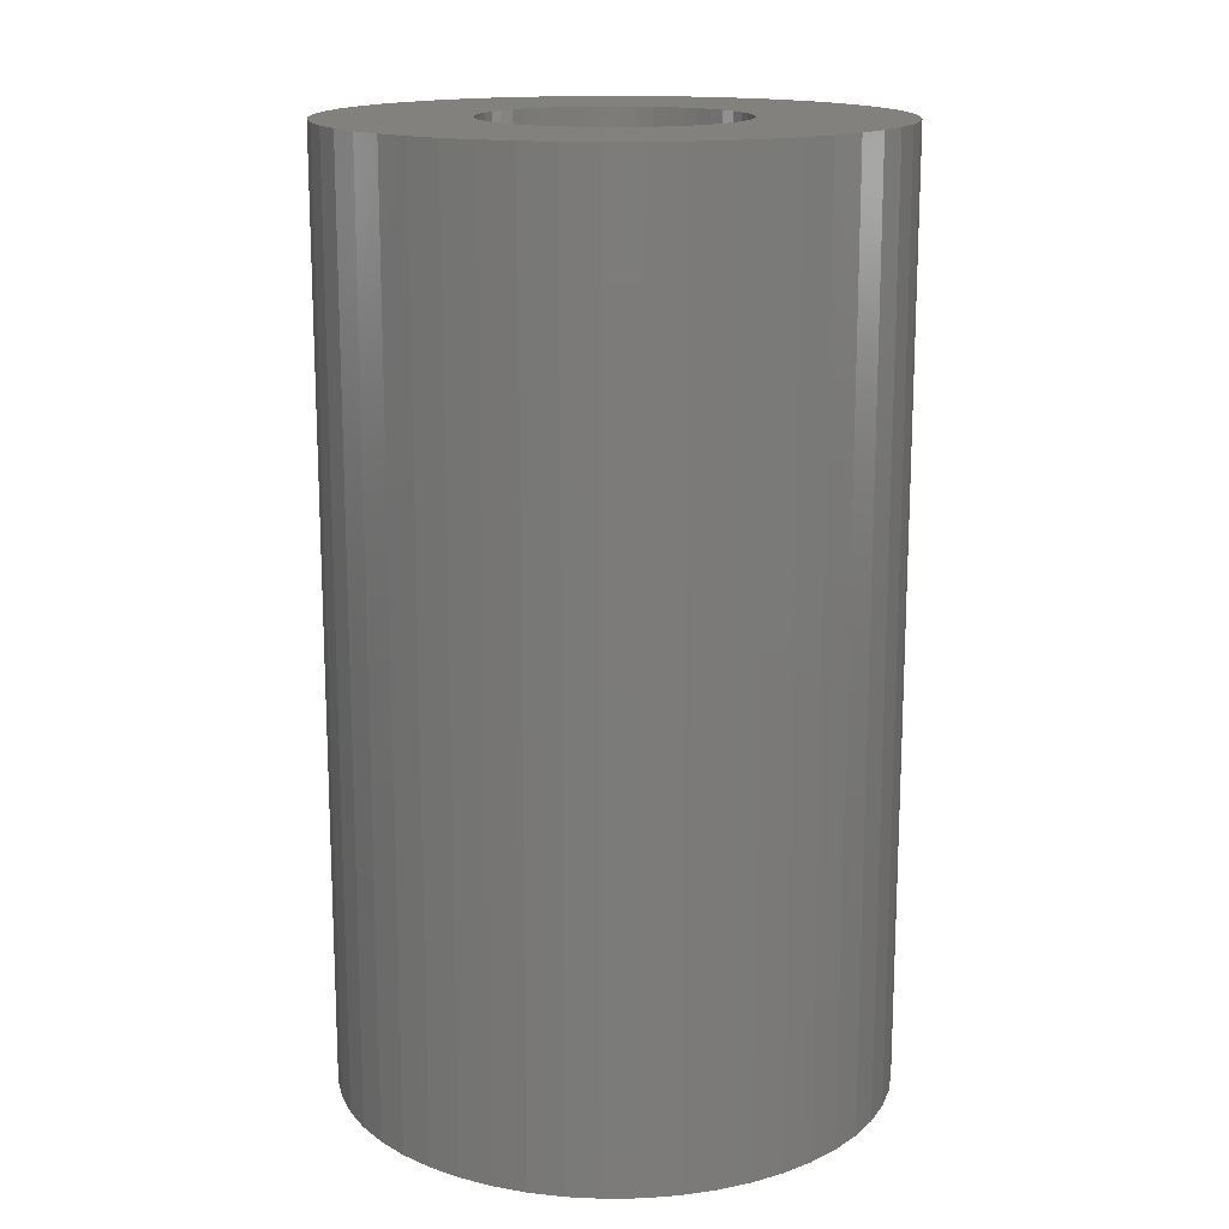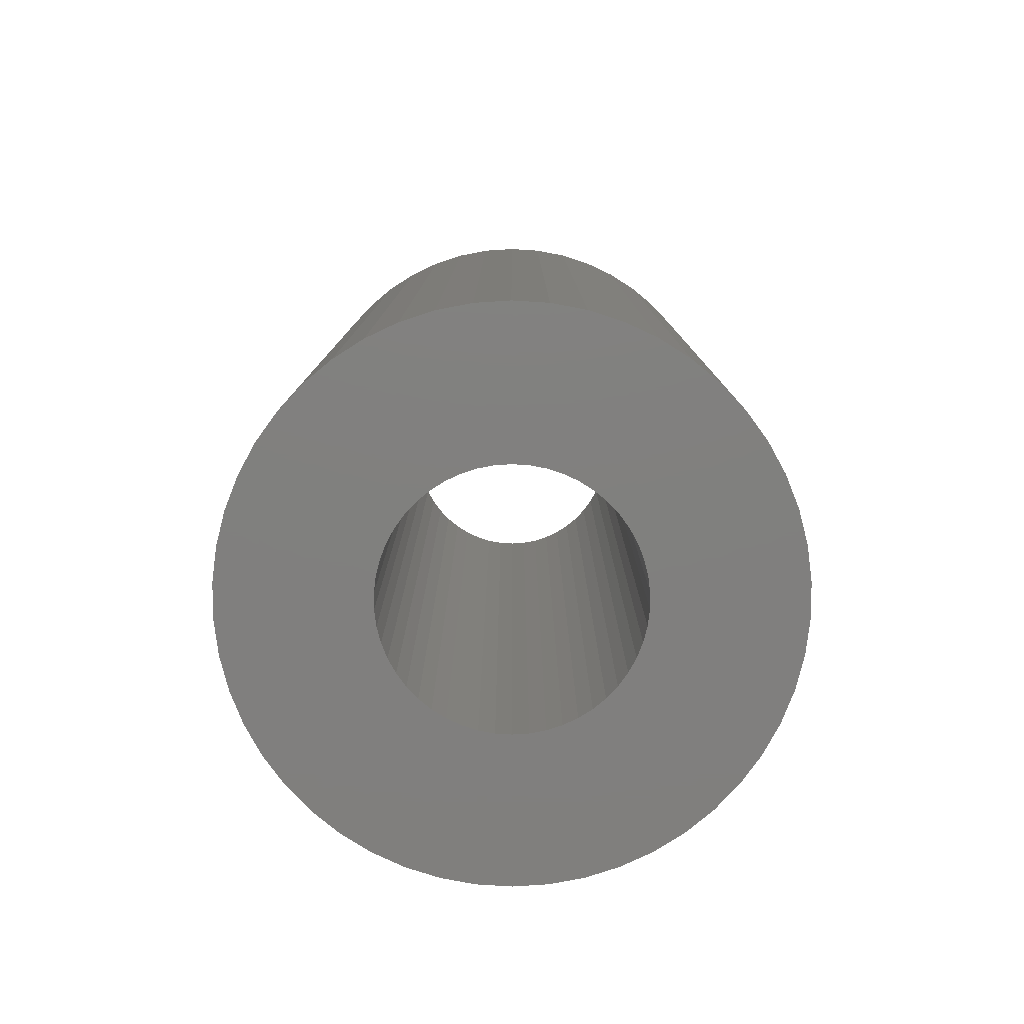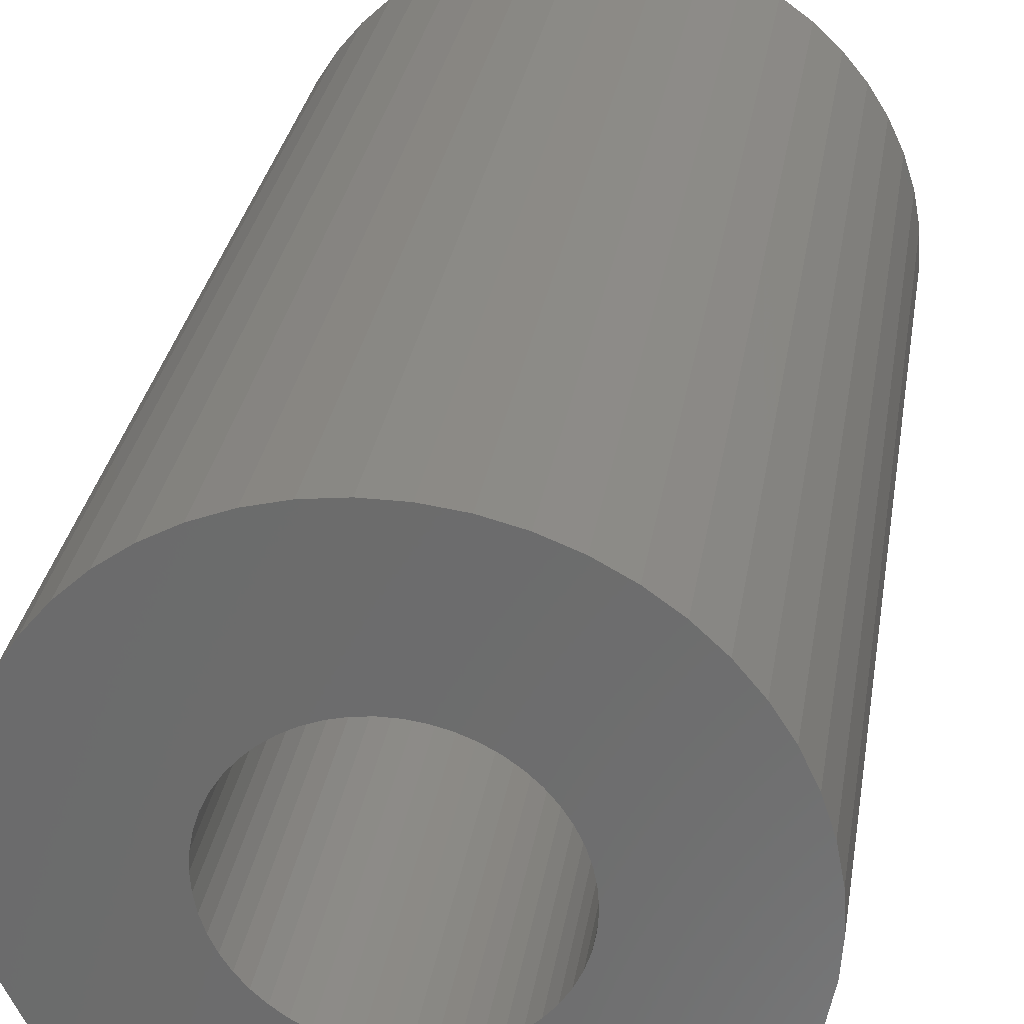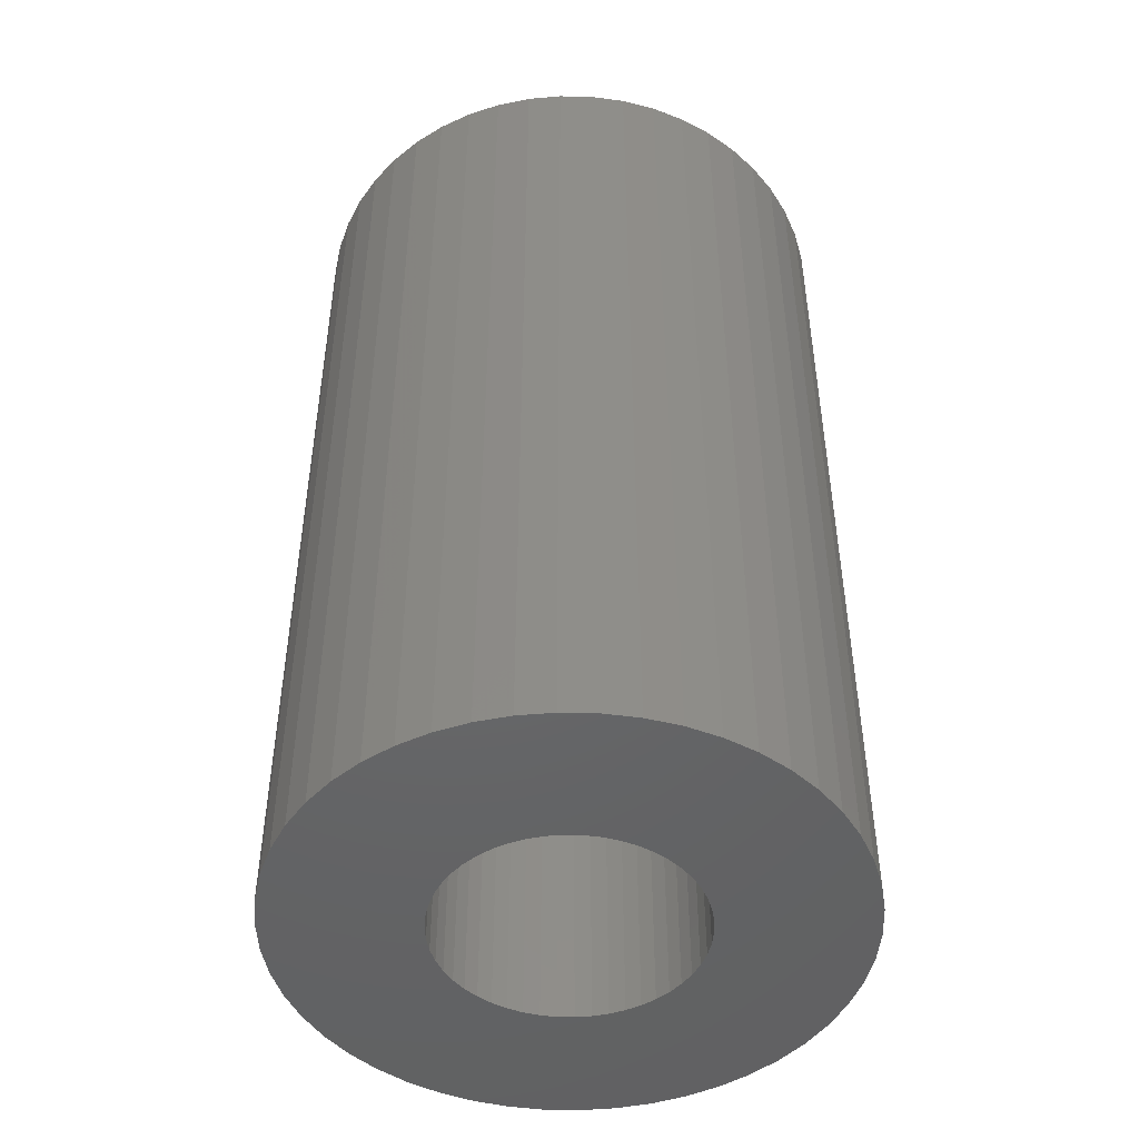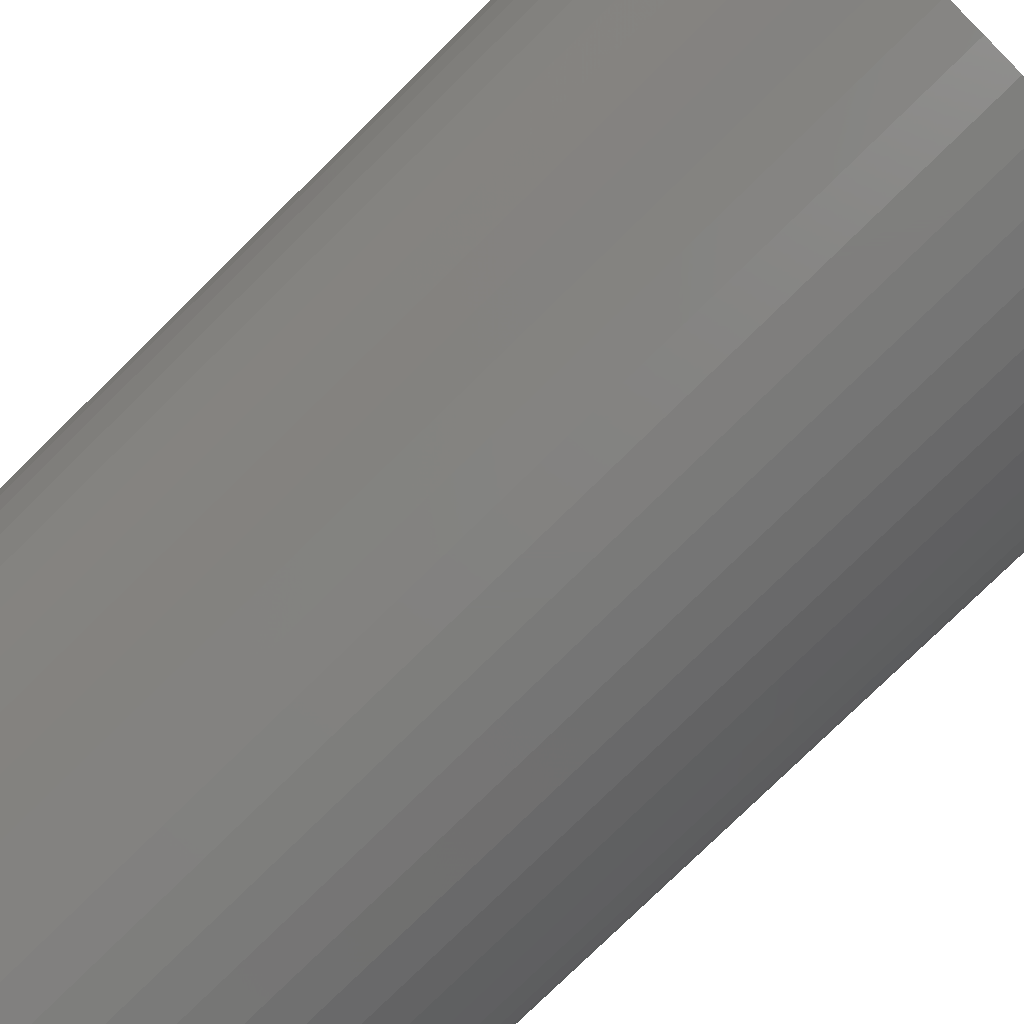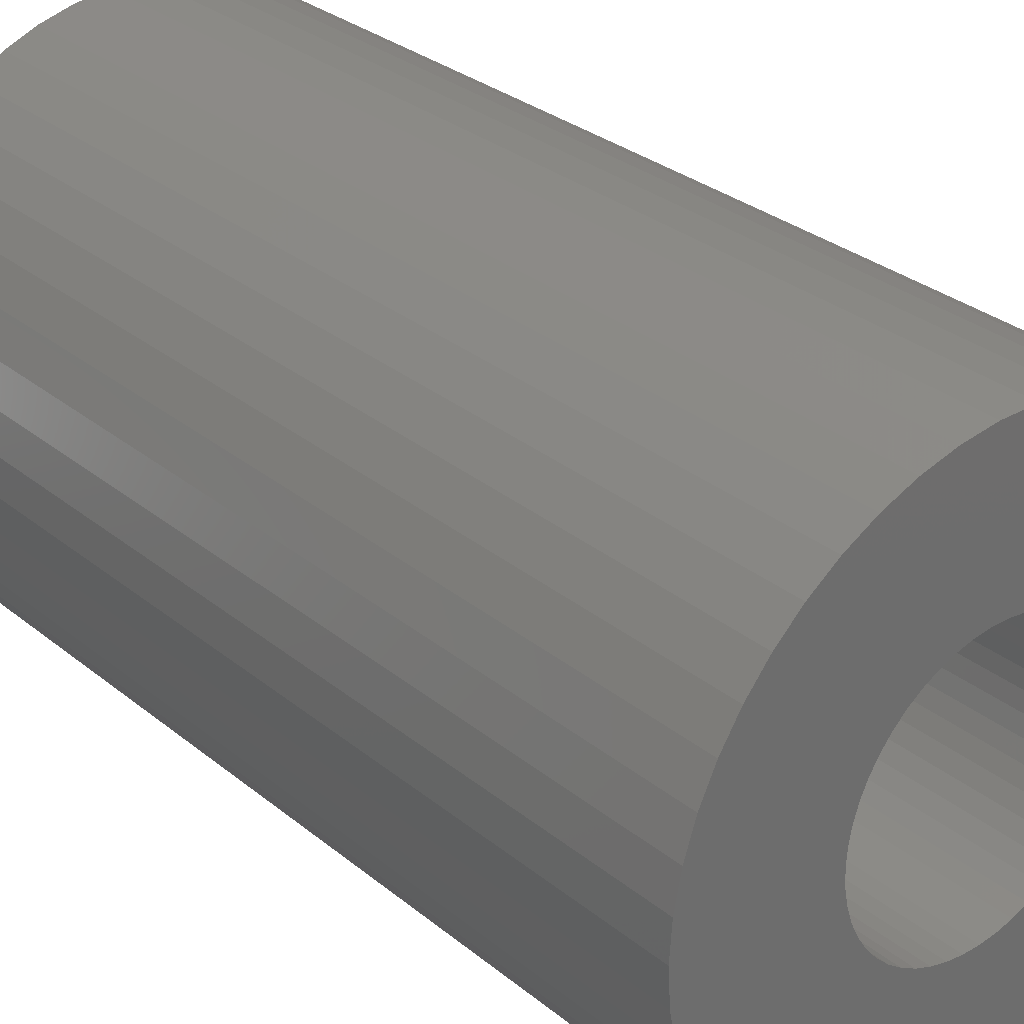
<metadata>
{"format":"stl","ext":"stl","renderer":"f3d","projection":"perspective","resolution":1024,"background":"white","views":[{"elev":15.6,"azim":-123.9,"up":"+Z"},{"elev":-79.9,"azim":46.9,"up":"+Z"},{"elev":30.1,"azim":-171.0,"up":"+Y"},{"elev":-47.3,"azim":-95.1,"up":"+Z"},{"elev":-78.0,"azim":134.5,"up":"+Y"},{"elev":30.1,"azim":139.6,"up":"+Y"}]}
</metadata>
<code>
# stl→obj: 200 verts, 400 faces
v 18.13 7.178 33
v 17.09 9.394 -33
v 17.09 9.394 33
v 18.13 7.178 -33
v 15.78 11.46 -33
v 15.78 11.46 33
v 8.303 17.64 -33
v 6.026 18.55 33
v 8.303 17.64 33
v 6.026 18.55 -33
v -6.026 18.55 -33
v -8.303 17.64 33
v -6.026 18.55 33
v -8.303 17.64 -33
v -18.13 7.178 -33
v -17.09 9.394 33
v -17.09 9.394 -33
v -18.13 7.178 33
v 18.89 -4.849 33
v 19.35 -2.444 -33
v 19.35 -2.444 33
v 18.89 -4.849 -33
v 1.224 19.46 -33
v -1.224 19.46 33
v 1.224 19.46 33
v -1.224 19.46 -33
v 10.45 16.46 -33
v 10.45 16.46 33
v -19.35 2.444 -33
v -18.89 4.849 33
v -18.89 4.849 -33
v -19.35 2.444 33
v -15.78 11.46 -33
v -14.21 13.35 33
v -14.21 13.35 -33
v -15.78 11.46 33
v -3.654 19.15 -33
v -3.654 19.15 33
v -12.43 15.03 -33
v -12.43 15.03 33
v 19.5 0 33
v 19.35 2.444 -33
v 19.35 2.444 33
v 19.5 0 -33
v 8.303 -17.64 -33
v 10.45 -16.46 33
v 8.303 -17.64 33
v 10.45 -16.46 -33
v 18.13 -7.178 33
v 18.13 -7.178 -33
v 18.89 4.849 33
v 18.89 4.849 -33
v 14.21 13.35 -33
v 12.43 15.03 33
v 14.21 13.35 33
v 12.43 15.03 -33
v 3.654 19.15 33
v 3.654 19.15 -33
v -19.5 0 -33
v -19.5 0 33
v 9 0 33
v 8.929 1.128 33
v 8.717 2.238 33
v 8.929 -1.128 33
v 8.368 3.313 33
v 7.887 4.336 33
v 8.717 -2.238 33
v 7.281 5.29 33
v 6.561 6.161 33
v 8.368 -3.313 33
v 5.737 6.935 33
v 17.09 -9.394 33
v 7.887 -4.336 33
v 4.822 7.599 33
v 3.832 8.143 33
v 2.781 8.56 33
v 1.686 8.841 33
v 0.5651 8.982 33
v -0.5651 8.982 33
v -1.686 8.841 33
v -2.781 8.56 33
v -3.832 8.143 33
v -4.822 7.599 33
v -10.45 16.46 33
v -5.737 6.935 33
v -6.561 6.161 33
v -7.281 5.29 33
v -7.887 4.336 33
v 15.78 -11.46 33
v 7.281 -5.29 33
v 14.21 -13.35 33
v 6.561 -6.161 33
v 12.43 -15.03 33
v 5.737 -6.935 33
v 4.822 -7.599 33
v 3.832 -8.143 33
v 6.026 -18.55 33
v 2.781 -8.56 33
v 3.654 -19.15 33
v 1.686 -8.841 33
v 1.224 -19.46 33
v 0.5651 -8.982 33
v -0.5651 -8.982 33
v -1.224 -19.46 33
v -1.686 -8.841 33
v -3.654 -19.15 33
v -2.781 -8.56 33
v -6.026 -18.55 33
v -3.832 -8.143 33
v -8.303 -17.64 33
v -4.822 -7.599 33
v -10.45 -16.46 33
v -5.737 -6.935 33
v -12.43 -15.03 33
v -6.561 -6.161 33
v -14.21 -13.35 33
v -7.281 -5.29 33
v -15.78 -11.46 33
v -7.887 -4.336 33
v -17.09 -9.394 33
v -8.368 -3.313 33
v -18.13 -7.178 33
v -8.717 -2.238 33
v -18.89 -4.849 33
v -8.929 -1.128 33
v -19.35 -2.444 33
v -9 0 33
v -8.368 3.313 33
v -8.717 2.238 33
v -8.929 1.128 33
v -10.45 16.46 -33
v -1.224 -19.46 -33
v 1.224 -19.46 -33
v -18.13 -7.178 -33
v -18.89 -4.849 -33
v -17.09 -9.394 -33
v 3.654 -19.15 -33
v 15.78 -11.46 -33
v 14.21 -13.35 -33
v 17.09 -9.394 -33
v 9 0 -33
v 8.929 -1.128 -33
v 8.717 -2.238 -33
v 8.929 1.128 -33
v 8.368 -3.313 -33
v 7.887 -4.336 -33
v 8.717 2.238 -33
v 7.281 -5.29 -33
v 6.561 -6.161 -33
v 12.43 -15.03 -33
v 8.368 3.313 -33
v 5.737 -6.935 -33
v 7.887 4.336 -33
v 4.822 -7.599 -33
v 3.832 -8.143 -33
v 6.026 -18.55 -33
v 2.781 -8.56 -33
v 1.686 -8.841 -33
v 0.5651 -8.982 -33
v -0.5651 -8.982 -33
v -1.686 -8.841 -33
v -3.654 -19.15 -33
v -2.781 -8.56 -33
v -6.026 -18.55 -33
v -3.832 -8.143 -33
v -8.303 -17.64 -33
v -4.822 -7.599 -33
v -10.45 -16.46 -33
v -5.737 -6.935 -33
v -12.43 -15.03 -33
v -6.561 -6.161 -33
v -14.21 -13.35 -33
v -7.281 -5.29 -33
v -15.78 -11.46 -33
v -7.887 -4.336 -33
v 7.281 5.29 -33
v 6.561 6.161 -33
v 5.737 6.935 -33
v 4.822 7.599 -33
v 3.832 8.143 -33
v 2.781 8.56 -33
v 1.686 8.841 -33
v 0.5651 8.982 -33
v -0.5651 8.982 -33
v -1.686 8.841 -33
v -2.781 8.56 -33
v -3.832 8.143 -33
v -4.822 7.599 -33
v -5.737 6.935 -33
v -6.561 6.161 -33
v -7.281 5.29 -33
v -7.887 4.336 -33
v -8.368 3.313 -33
v -8.717 2.238 -33
v -8.929 1.128 -33
v -9 0 -33
v -8.368 -3.313 -33
v -8.717 -2.238 -33
v -8.929 -1.128 -33
v -19.35 -2.444 -33
f 1 2 3
f 2 1 4
f 3 5 6
f 5 3 2
f 7 8 9
f 8 7 10
f 11 12 13
f 12 11 14
f 15 16 17
f 16 15 18
f 19 20 21
f 20 19 22
f 23 24 25
f 24 23 26
f 27 9 28
f 9 27 7
f 29 30 31
f 30 29 32
f 33 34 35
f 34 33 36
f 37 13 38
f 13 37 11
f 39 34 40
f 34 39 35
f 41 42 43
f 42 41 44
f 45 46 47
f 46 45 48
f 49 22 19
f 22 49 50
f 51 4 1
f 4 51 52
f 53 54 55
f 54 53 56
f 6 53 55
f 53 6 5
f 10 57 8
f 57 10 58
f 58 25 57
f 25 58 23
f 56 28 54
f 28 56 27
f 59 32 29
f 32 59 60
f 61 41 43
f 62 43 51
f 41 61 21
f 63 51 1
f 64 21 61
f 65 1 3
f 21 64 19
f 66 3 6
f 67 19 64
f 68 6 55
f 19 67 49
f 69 55 54
f 70 49 67
f 71 54 28
f 49 70 72
f 73 72 70
f 43 62 61
f 51 63 62
f 1 65 63
f 74 28 9
f 3 66 65
f 6 68 66
f 55 69 68
f 75 9 8
f 54 71 69
f 28 74 71
f 9 75 74
f 76 8 57
f 8 76 75
f 57 77 76
f 25 77 57
f 25 78 77
f 25 79 78
f 24 79 25
f 24 80 79
f 38 80 24
f 80 38 81
f 13 81 38
f 81 13 82
f 12 82 13
f 82 12 83
f 84 83 12
f 83 84 85
f 40 85 84
f 85 40 86
f 34 86 40
f 86 34 87
f 36 87 34
f 87 36 88
f 16 88 36
f 72 73 89
f 90 89 73
f 89 90 91
f 92 91 90
f 91 92 93
f 94 93 92
f 93 94 46
f 95 46 94
f 46 95 47
f 96 47 95
f 47 96 97
f 98 97 96
f 97 98 99
f 100 99 98
f 100 101 99
f 102 101 100
f 103 101 102
f 103 104 101
f 105 104 103
f 106 105 107
f 105 106 104
f 108 107 109
f 110 109 111
f 112 111 113
f 107 108 106
f 114 113 115
f 116 115 117
f 118 117 119
f 109 110 108
f 120 119 121
f 122 121 123
f 124 123 125
f 126 125 127
f 88 16 128
f 111 112 110
f 18 128 16
f 113 114 112
f 128 18 129
f 115 116 114
f 30 129 18
f 117 118 116
f 129 30 130
f 119 120 118
f 32 130 30
f 121 122 120
f 130 32 127
f 123 124 122
f 60 127 32
f 125 126 124
f 127 60 126
f 31 18 15
f 18 31 30
f 17 36 33
f 36 17 16
f 26 38 24
f 38 26 37
f 131 40 84
f 40 131 39
f 14 84 12
f 84 14 131
f 132 101 104
f 101 132 133
f 134 124 135
f 124 134 122
f 136 122 134
f 122 136 120
f 133 99 101
f 99 133 137
f 43 52 51
f 52 43 42
f 21 44 41
f 44 21 20
f 91 138 89
f 138 91 139
f 89 140 72
f 140 89 138
f 72 50 49
f 50 72 140
f 141 44 20
f 142 20 22
f 44 141 42
f 143 22 50
f 144 42 141
f 145 50 140
f 42 144 52
f 146 140 138
f 147 52 144
f 148 138 139
f 52 147 4
f 149 139 150
f 151 4 147
f 152 150 48
f 4 151 2
f 153 2 151
f 20 142 141
f 22 143 142
f 50 145 143
f 154 48 45
f 140 146 145
f 138 148 146
f 139 149 148
f 155 45 156
f 150 152 149
f 48 154 152
f 45 155 154
f 157 156 137
f 156 157 155
f 137 158 157
f 133 158 137
f 133 159 158
f 133 160 159
f 132 160 133
f 132 161 160
f 162 161 132
f 161 162 163
f 164 163 162
f 163 164 165
f 166 165 164
f 165 166 167
f 168 167 166
f 167 168 169
f 170 169 168
f 169 170 171
f 172 171 170
f 171 172 173
f 174 173 172
f 173 174 175
f 136 175 174
f 2 153 5
f 176 5 153
f 5 176 53
f 177 53 176
f 53 177 56
f 178 56 177
f 56 178 27
f 179 27 178
f 27 179 7
f 180 7 179
f 7 180 10
f 181 10 180
f 10 181 58
f 182 58 181
f 182 23 58
f 183 23 182
f 184 23 183
f 184 26 23
f 185 26 184
f 37 185 186
f 185 37 26
f 11 186 187
f 14 187 188
f 131 188 189
f 186 11 37
f 39 189 190
f 35 190 191
f 33 191 192
f 187 14 11
f 17 192 193
f 15 193 194
f 31 194 195
f 29 195 196
f 175 136 197
f 188 131 14
f 134 197 136
f 189 39 131
f 197 134 198
f 190 35 39
f 135 198 134
f 191 33 35
f 198 135 199
f 192 17 33
f 200 199 135
f 193 15 17
f 199 200 196
f 194 31 15
f 59 196 200
f 195 29 31
f 196 59 29
f 156 47 97
f 47 156 45
f 137 97 99
f 97 137 156
f 150 91 93
f 91 150 139
f 166 108 110
f 108 166 164
f 164 106 108
f 106 164 162
f 162 104 106
f 104 162 132
f 172 118 174
f 118 172 116
f 172 114 116
f 114 172 170
f 135 126 200
f 126 135 124
f 200 60 59
f 60 200 126
f 48 93 46
f 93 48 150
f 174 120 136
f 120 174 118
f 168 110 112
f 110 168 166
f 170 112 114
f 112 170 168
f 141 62 144
f 62 141 61
f 127 195 130
f 195 127 196
f 184 78 79
f 78 184 183
f 159 103 102
f 103 159 160
f 178 69 71
f 69 178 177
f 190 85 86
f 85 190 189
f 187 81 82
f 81 187 186
f 145 67 143
f 67 145 70
f 151 66 153
f 66 151 65
f 144 63 147
f 63 144 62
f 153 68 176
f 68 153 66
f 181 75 76
f 75 181 180
f 182 76 77
f 76 182 181
f 180 74 75
f 74 180 179
f 128 192 88
f 192 128 193
f 129 193 128
f 193 129 194
f 186 80 81
f 80 186 185
f 158 102 100
f 102 158 159
f 147 65 151
f 65 147 63
f 176 69 177
f 69 176 68
f 183 77 78
f 77 183 182
f 179 71 74
f 71 179 178
f 88 191 87
f 191 88 192
f 87 190 86
f 190 87 191
f 130 194 129
f 194 130 195
f 188 82 83
f 82 188 187
f 189 83 85
f 83 189 188
f 185 79 80
f 79 185 184
f 142 61 141
f 61 142 64
f 149 90 148
f 90 149 92
f 146 70 145
f 70 146 73
f 143 64 142
f 64 143 67
f 149 94 92
f 94 149 152
f 148 73 146
f 73 148 90
f 161 107 105
f 107 161 163
f 117 175 119
f 175 117 173
f 121 198 123
f 198 121 197
f 155 98 96
f 98 155 157
f 157 100 98
f 100 157 158
f 160 105 103
f 105 160 161
f 163 109 107
f 109 163 165
f 169 115 113
f 115 169 171
f 115 173 117
f 173 115 171
f 119 197 121
f 197 119 175
f 123 199 125
f 199 123 198
f 125 196 127
f 196 125 199
f 152 95 94
f 95 152 154
f 154 96 95
f 96 154 155
f 165 111 109
f 111 165 167
f 167 113 111
f 113 167 169

</code>
